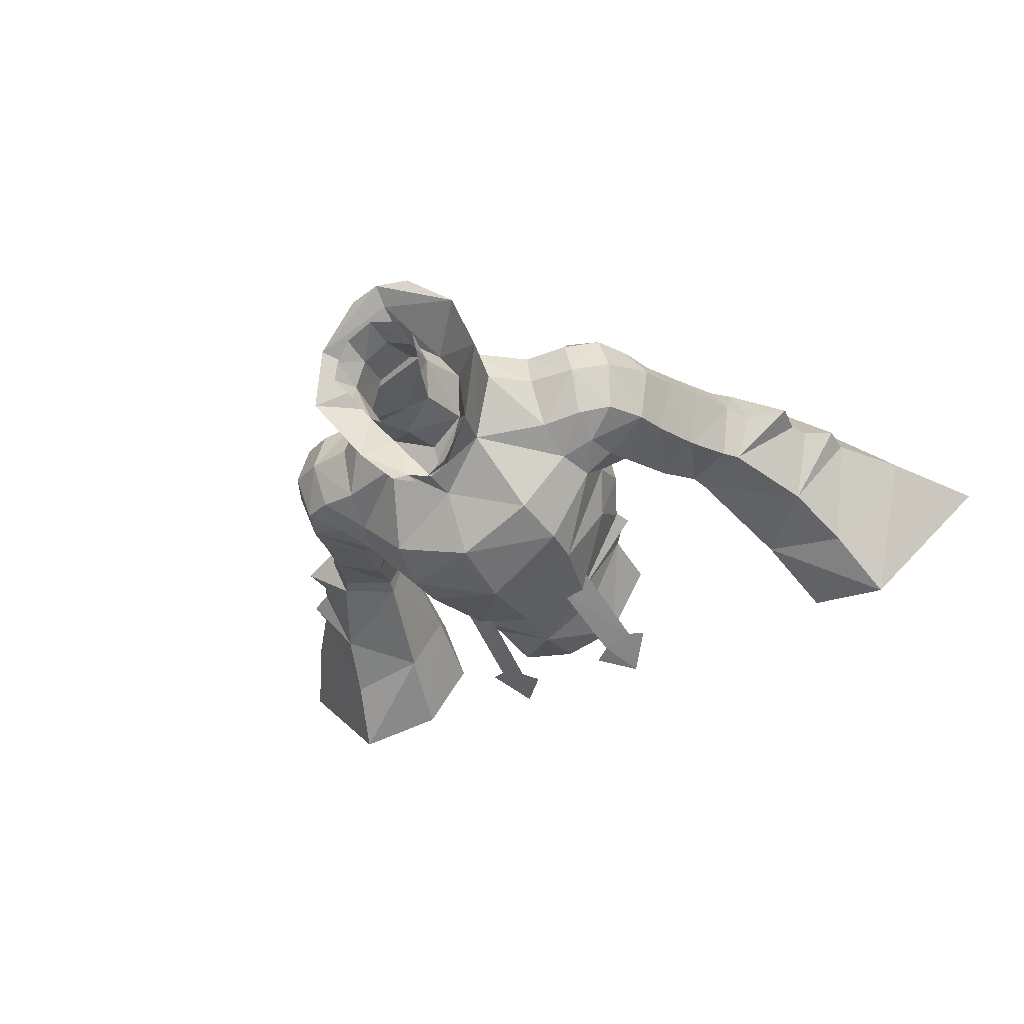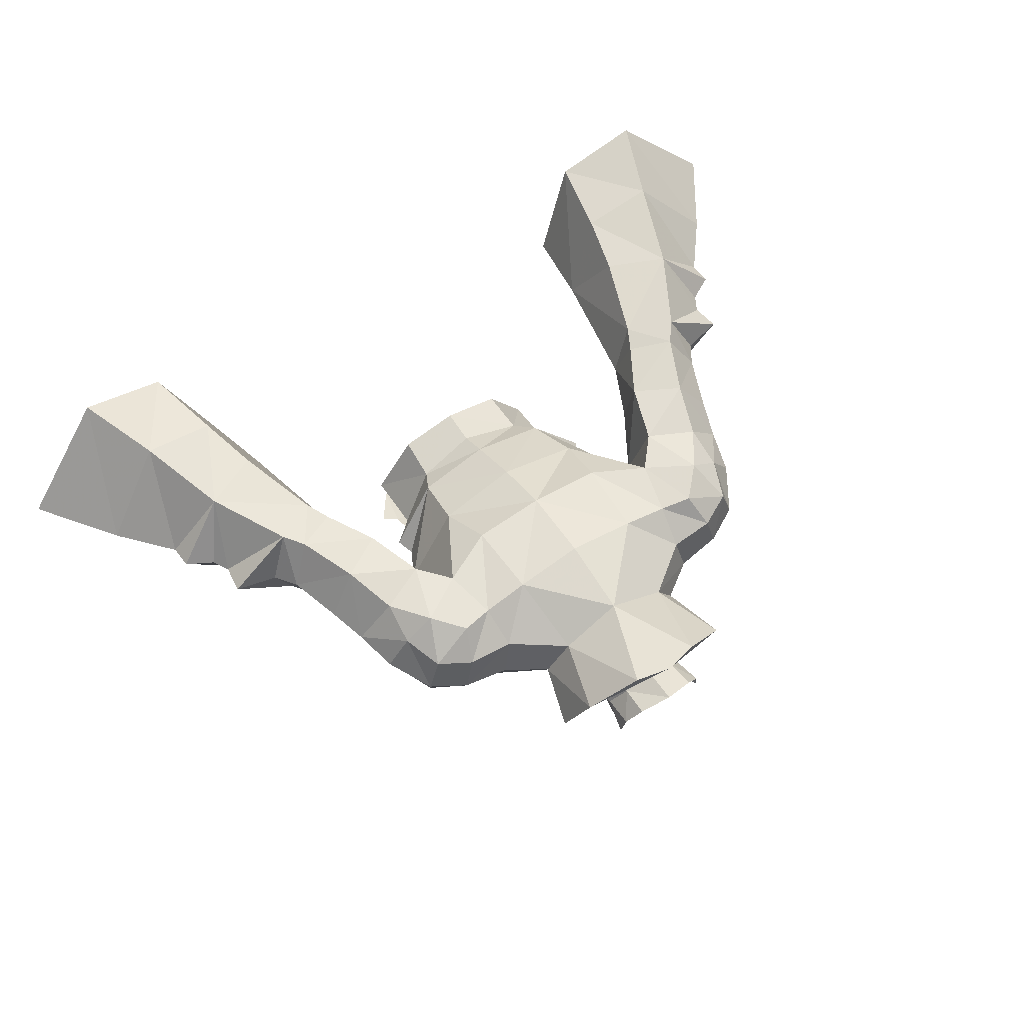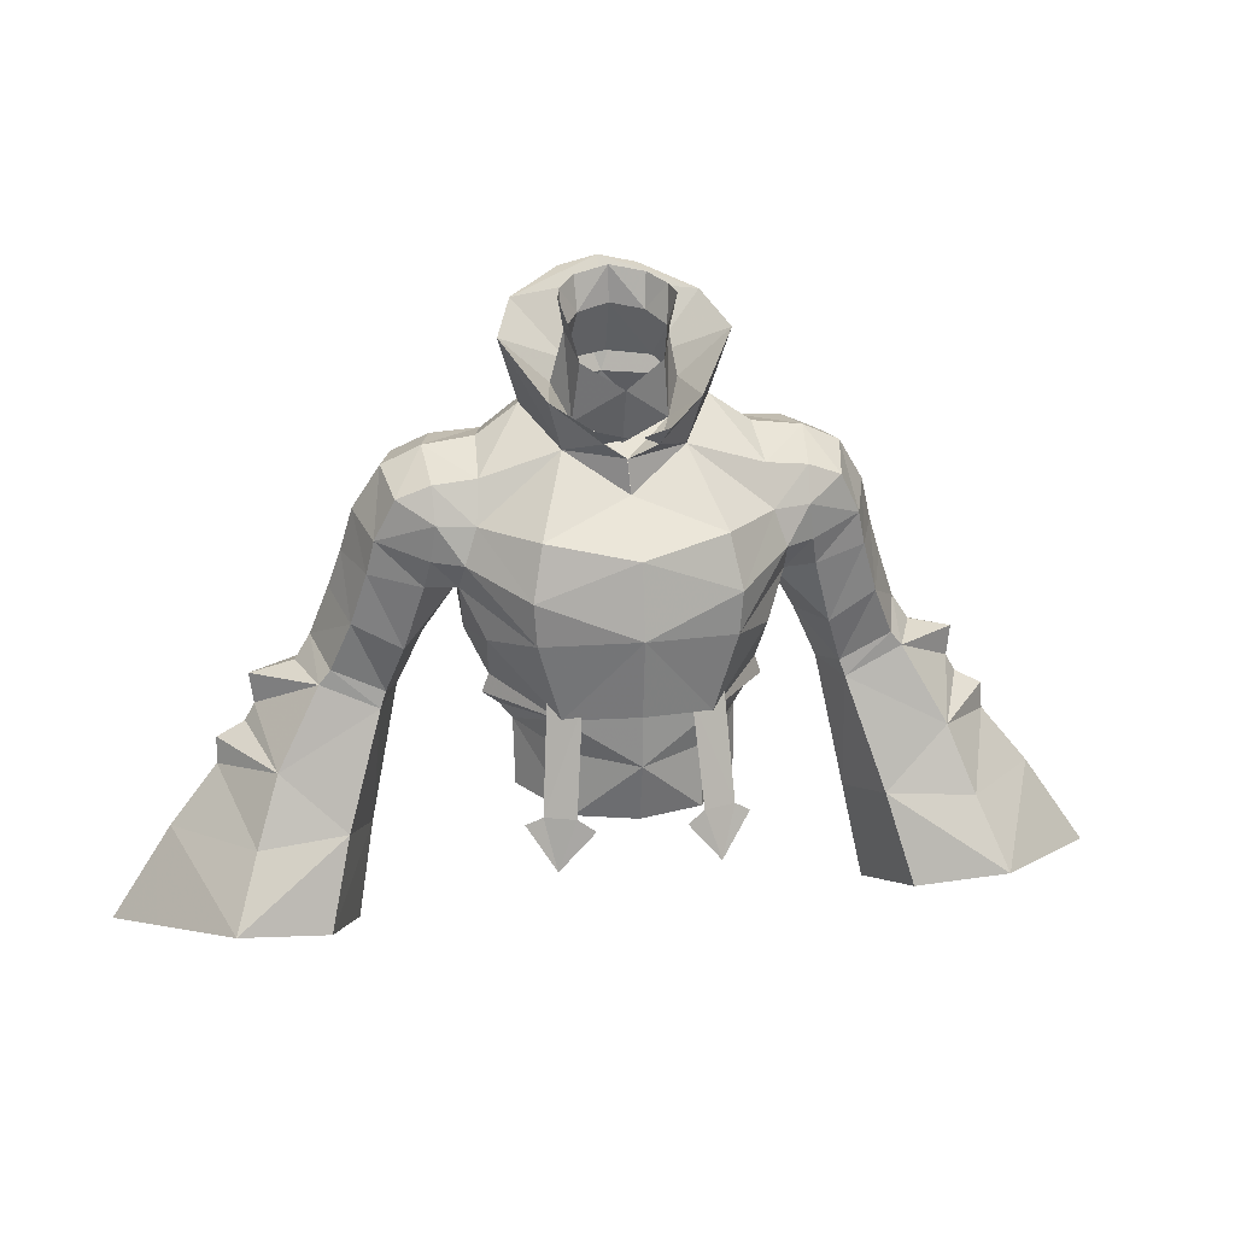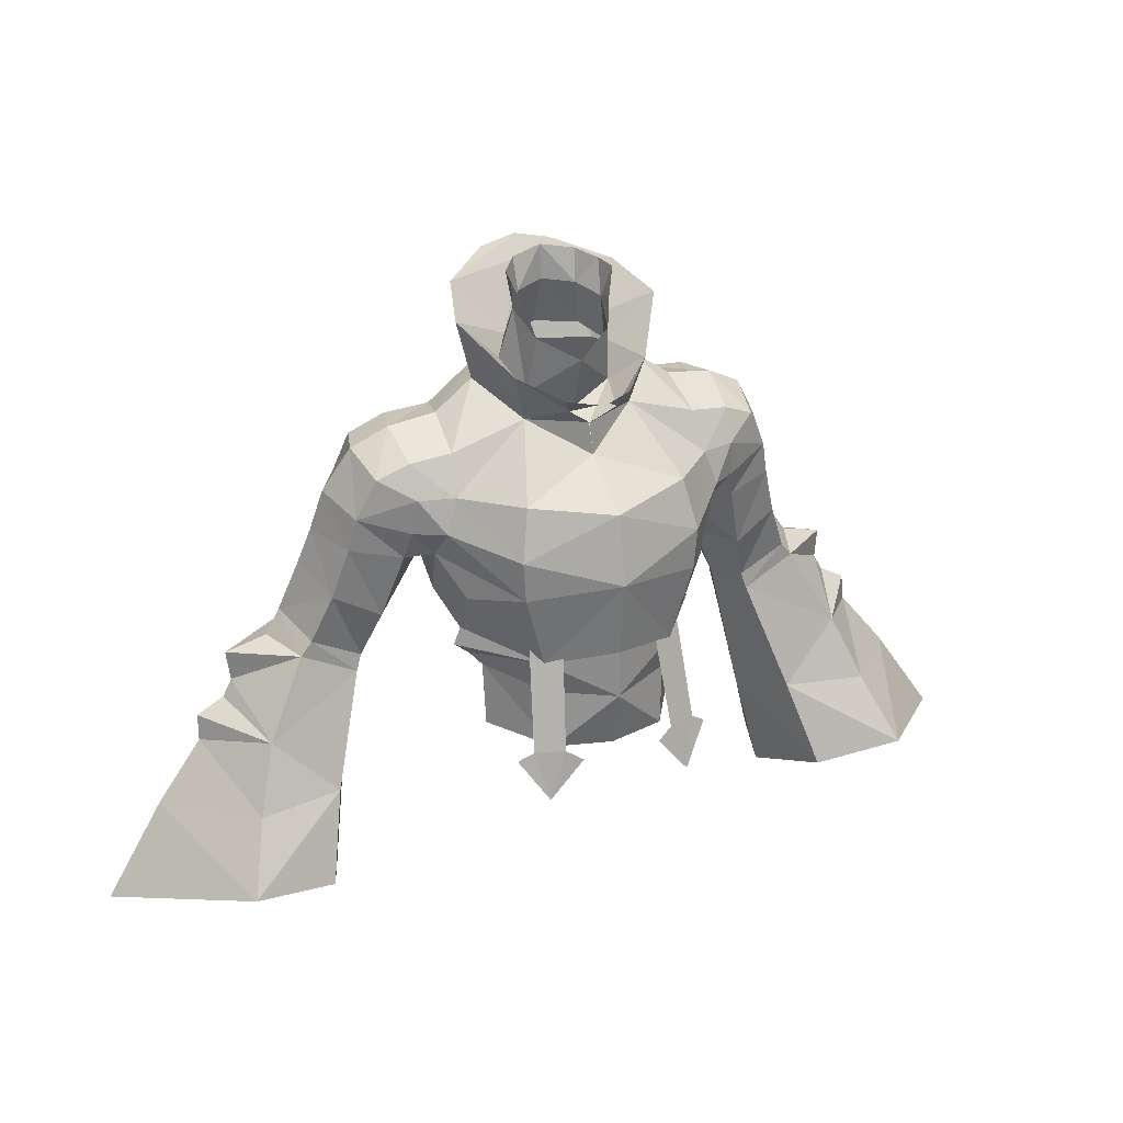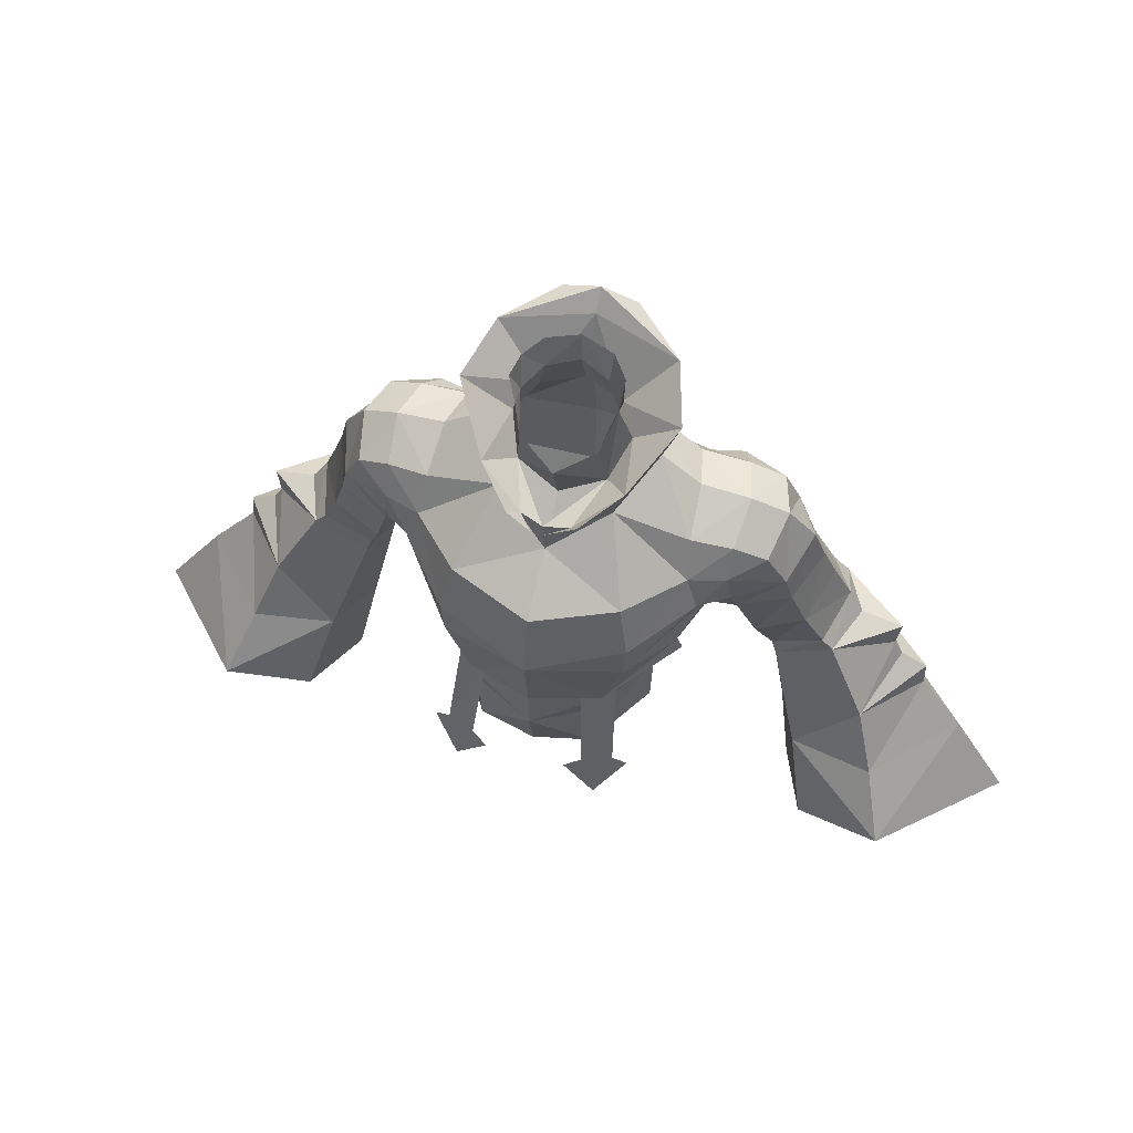
<metadata>
{"format":"obj","ext":"obj","renderer":"f3d","projection":"perspective","resolution":1024,"background":"white","views":[{"elev":-37.8,"azim":29.5,"up":"+Y"},{"elev":60.2,"azim":-33.3,"up":"+Y"},{"elev":23.3,"azim":-9.5,"up":"+Z"},{"elev":26.2,"azim":-24.7,"up":"+Z"},{"elev":58.7,"azim":16.3,"up":"+Z"}]}
</metadata>
<code>
g taoist_armour_male_33680
v -5.052 -5.515 56.94
v -3.427 -6.183 57.02
v -2.91 -4.697 62.58
v -4.583 -3.874 62.77
v 4.79 -5.515 56.94
v 4.465 -3.874 62.7
v 2.655 -4.697 62.58
v 3.09 -6.183 57.02
v -4.437 -6.37 54.22
v -5.966 -5.327 56.49
v -2.494 -6.567 56.46
v -3.923 -0.8116 77.23
v -1.395 -2.187 75.43
v -1.966 -2.925 76.35
v -0.433 -3.622 76.16
v 3.957 -6.589 54.28
v 5.62 -5.358 56.4
v 2.169 -6.536 56.46
v 1.362 -2.288 75.32
v 3.795 -0.8116 77.23
v 1.838 -2.925 76.35
v 0.3045 -3.622 76.16
f 1 2 3
f 3 4 1
f 5 6 7
f 7 8 5
f 9 2 1
f 10 9 1
f 11 2 9
f 12 13 14
f 15 14 13
f 5 8 16
f 5 16 17
f 16 8 18
f 19 20 21
f 21 22 19
g taoist_armour_male_33680
v -4.862 5.293 64.13
v -4.358 7.215 67.49
v -0.06431 7.452 67.36
v -0.06428 6.149 63.83
v -0.06428 3.75 56.66
v -3.495 2.963 56.64
v -3.645 2.723 59.23
v -0.06428 3.556 58.74
v -3.929 -4.463 61.75
v -6.541 0.2129 60.81
v -5.886 -0.2588 60.11
v -3.664 -4.125 59.81
v -1.788 3.661 80.42
v -2.684 2.292 79.94
v -2.822 2.922 81.92
v -1.903 4.066 82.26
v -0.0643 4.565 82.57
v -0.0643 4.436 80.64
v -3.586 5.298 76.38
v -6.639 5.173 74.13
v -7.173 2.715 74.56
v -4.939 2.903 76.11
v -9.902 2.832 74.16
v -9.657 0.3053 72.88
v -7.36 -0.0164 73.23
v -7.173 2.715 74.56
v -6.639 5.173 74.13
v -9.295 5.195 73.95
v -6.872 6.685 72.05
v -8.712 6.845 72.44
v -7.604 -1.165 71.1
v -9.598 -0.5723 71.04
v -2.293 4.422 77.79
v -3.327 2.842 77.09
v -3.389 -4.441 56.37
v -5.837 -0.5888 56.5
v -11.98 3.197 73.1
v -13.47 3.853 70.59
v -12.59 0.9597 69.84
v -11.49 0.6019 72.12
v -12.11 5.924 70.73
v -11.26 5.51 72.99
v -0.06427 -0.8352 77.66
v -2.184 0.3016 78.83
v -2.514 0.9533 75.58
v -0.06428 0.1299 74.63
v -6.872 6.685 72.05
v -4.152 7.243 71.95
v -7.58 7.022 69.02
v -0.06428 4.513 60.51
v -4.407 3.758 60.73
v -7.047 0.08886 62.55
v -8.175 1.216 64.77
v -0.0643 5.434 77.84
v -0.06428 -5.906 59.56
v -0.06428 -5.171 56.27
v -0.06431 7.71 71.79
v -6.002 2.367 79.68
v -3.327 2.842 77.09
v -2.293 4.422 77.79
v -4.95 5.682 80.79
v -3.923 -0.8116 77.23
v -2.514 0.9533 75.58
v -6.002 2.367 79.68
v -4.939 2.903 76.11
v -3.208 -0.3356 74.6
v -3.923 -0.8116 77.23
v -4.95 5.682 80.79
v -6.002 2.367 79.68
v -0.0643 5.434 77.84
v -0.06431 7.154 81.07
v -0.06431 8.109 82.16
v -2.136 8.009 81.68
v -0.2356 -2.202 74.62
v -0.06427 -2.367 72.76
v -1.395 -2.187 75.43
v -14.1 4.372 68.17
v -13.01 1.245 67.96
v -13.88 1.779 65.05
v -14.82 4.809 66.01
v -11.25 1.196 63.71
v -10.03 4.236 63.39
v -8.32 2.926 66.46
v -10.19 0.2205 67.45
v -11.97 6.883 68.42
v -13 7.525 65.42
v -10.39 7.24 63.8
v -9.199 7.066 67.17
v -8.32 2.926 66.46
v -10.03 4.236 63.39
v -11.46 4.628 60.23
v -12.06 7.454 60.95
v -12.76 7.679 59.61
v -15.36 8.192 61.06
v -14.44 8.013 62.19
v -12.5 2.162 59.99
v -14.5 0.1424 53.8
v -13.07 3.927 52.55
v -11.46 4.628 60.23
v -18.02 1.074 57.21
v -15.64 2.392 61.49
v -12.19 2.28 60.93
v -17.83 8.644 56.6
v -14.45 8.337 54.88
v -15 2.379 62.29
v -15.41 8.642 51.28
v -19.66 9.519 51.47
v -23.81 4.478 52.93
v -21.14 4.855 56.22
v -15.74 -1.904 49.08
v -14.05 2.746 47.37
v -20.68 -3.148 50.1
v -19.33 -0.5935 53.65
v -16.5 8.583 46.38
v -21.58 10.02 46.6
v -27.22 3.936 47.88
v -13.07 3.927 52.55
v -14.05 2.746 47.37
v 4.23 7.215 67.49
v 4.733 5.293 64.13
v 3.517 2.723 59.23
v 3.366 2.963 56.64
v 5.757 -0.2588 60.11
v 6.412 0.2129 60.81
v 3.801 -4.463 61.75
v 3.536 -4.125 59.81
v 2.693 2.922 81.92
v 2.556 2.292 79.94
v 1.659 3.661 80.42
v 1.775 4.066 82.26
v 7.044 2.715 74.56
v 6.51 5.173 74.13
v 3.458 5.299 76.38
v 4.811 2.904 76.11
v 7.232 -0.01639 73.23
v 9.528 0.3053 72.88
v 9.774 2.832 74.16
v 7.044 2.715 74.56
v 6.51 5.173 74.13
v 9.167 5.195 73.95
v 8.583 6.845 72.44
v 6.743 6.685 72.05
v 7.475 -1.165 71.1
v 9.469 -0.5723 71.04
v 3.199 2.842 77.09
v 2.165 4.422 77.79
v 3.261 -4.441 56.37
v 5.709 -0.5888 56.5
v 12.46 0.9597 69.84
v 13.34 3.853 70.59
v 11.86 3.197 73.1
v 11.36 0.6019 72.12
v 11.98 5.924 70.73
v 11.13 5.51 72.99
v 2.385 0.9533 75.58
v 2.056 0.3016 78.83
v 4.023 7.243 71.95
v 6.743 6.685 72.05
v 7.451 7.022 69.02
v 4.278 3.758 60.73
v 8.047 1.216 64.77
v 6.919 0.08886 62.55
v 2.165 4.422 77.79
v 3.199 2.842 77.09
v 5.873 2.367 79.68
v 4.822 5.682 80.79
v 2.385 0.9533 75.58
v 3.795 -0.8116 77.23
v 3.08 -0.3356 74.6
v 4.811 2.904 76.11
v 5.873 2.367 79.68
v 3.795 -0.8116 77.23
v 4.822 5.682 80.79
v 5.873 2.367 79.68
v 2.007 8.009 81.68
v -0.2278 -2.233 74.6
v 1.362 -2.288 75.32
v 12.88 1.245 67.96
v 13.98 4.372 68.17
v 13.75 1.779 65.05
v 14.69 4.809 66.01
v 8.191 2.926 66.46
v 9.904 4.236 63.39
v 11.12 1.197 63.71
v 10.06 0.2205 67.45
v 12.87 7.525 65.42
v 11.84 6.883 68.42
v 8.191 2.926 66.46
v 9.071 7.066 67.17
v 10.26 7.24 63.8
v 9.904 4.236 63.39
v 11.93 7.454 60.95
v 11.33 4.628 60.23
v 14.31 8.013 62.19
v 15.23 8.192 61.06
v 12.63 7.679 59.61
v 12.94 3.927 52.55
v 14.37 0.1424 53.8
v 12.37 2.162 59.99
v 11.33 4.628 60.23
v 17.89 1.074 57.21
v 15.51 2.392 61.49
v 12.06 2.28 60.93
v 17.7 8.644 56.6
v 14.32 8.337 54.88
v 14.87 2.379 62.29
v 19.53 9.519 51.47
v 15.28 8.642 51.28
v 21.01 4.855 56.22
v 23.68 4.478 52.93
v 13.92 2.746 47.37
v 15.61 -1.904 49.08
v 20.55 -3.148 50.1
v 19.2 -0.5935 53.65
v 21.45 10.02 46.6
v 16.38 8.583 46.38
v 27.09 3.936 47.88
v 13.92 2.746 47.37
v 12.94 3.927 52.55
v -7.391 0.1915 61.49
v -0.06428 -5.895 62.3
v -5.131 -4.776 65.98
v -0.06427 -6.497 66.63
v -5.303 -4.825 68.29
v -7.36 -0.0164 73.23
v -2.572 0.9811 80.38
v -3.065 1.637 81.78
v -7.173 2.715 74.56
v -7.58 7.022 69.02
v -8.32 2.926 66.46
v -7.604 -1.165 71.1
v -4.722 -4.069 71.15
v -10.33 7.222 70.74
v -9.877 -0.3317 69.04
v -8.257 -1.453 69.14
v -7.285 -1.649 65.18
v -8.466 0.03178 67.44
v -0.06426 -5.677 70.51
v -8.257 -1.453 69.14
v -0.06427 -2.367 72.76
v -8.466 0.03178 67.44
v -0.0643 6.934 76.26
v -0.06427 -2.367 72.76
v -1.395 -2.187 75.43
v -0.2356 -2.202 74.62
v -2.136 8.009 81.68
v -0.06431 8.109 82.16
v -15.86 5.424 63.13
v -19.18 5.184 61.2
v -18.98 5.072 59.51
v -16.74 5.2 61.79
v -21.07 5.064 57.67
v -19.51 5.05 58.53
v 7.262 0.1915 61.49
v 5.174 -4.825 68.29
v 5.003 -4.776 65.98
v 7.232 -0.01639 73.23
v 2.443 0.9811 80.38
v 2.936 1.637 81.78
v 7.044 2.715 74.56
v 7.451 7.022 69.02
v 8.191 2.926 66.46
v 7.475 -1.165 71.1
v 4.593 -4.069 71.15
v 10.2 7.222 70.74
v 8.128 -1.453 69.14
v 9.748 -0.3317 69.04
v 8.337 0.0318 67.44
v 7.156 -1.649 65.18
v 8.128 -1.453 69.14
v 8.337 0.0318 67.44
v -0.2278 -2.233 74.6
v 2.007 8.009 81.68
v 1.362 -2.288 75.32
v 15.73 5.424 63.13
v 18.85 5.072 59.51
v 19.06 5.184 61.2
v 16.61 5.2 61.79
v 20.94 5.064 57.67
v 19.39 5.05 58.53
f 23 24 25
f 25 26 23
f 27 28 29
f 29 30 27
f 31 32 33
f 33 34 31
f 35 36 37
f 37 38 35
f 35 38 39
f 39 40 35
f 41 42 43
f 43 44 41
f 45 46 47
f 47 48 45
f 45 48 49
f 49 50 45
f 51 52 50
f 50 49 51
f 53 47 46
f 46 54 53
f 55 56 36
f 36 35 55
f 57 34 33
f 33 58 57
f 59 60 61
f 61 62 59
f 63 60 59
f 59 64 63
f 45 50 64
f 64 59 45
f 62 46 45
f 45 59 62
f 65 66 67
f 67 68 65
f 69 70 24
f 24 71 69
f 26 72 73
f 73 23 26
f 73 74 75
f 75 23 73
f 40 76 55
f 55 35 40
f 77 34 57
f 57 78 77
f 25 24 70
f 70 79 25
f 80 81 82
f 82 83 80
f 84 85 81
f 81 80 84
f 86 87 88
f 88 89 86
f 90 41 44
f 44 91 90
f 82 92 93
f 93 83 82
f 94 95 83
f 83 93 94
f 73 29 33
f 33 32 73
f 72 30 29
f 29 73 72
f 96 97 85
f 85 98 96
f 60 99 100
f 100 61 60
f 101 100 99
f 99 102 101
f 103 104 105
f 105 106 103
f 99 107 108
f 108 102 99
f 109 110 111
f 111 112 109
f 110 109 108
f 108 107 110
f 103 106 100
f 100 101 103
f 113 114 109
f 109 112 113
f 115 116 117
f 117 114 115
f 118 119 120
f 120 121 118
f 122 119 118
f 118 123 122
f 104 103 124
f 124 121 104
f 125 116 115
f 115 126 125
f 124 103 101
f 101 127 124
f 128 129 125
f 125 126 128
f 129 130 131
f 131 125 129
f 132 133 120
f 120 119 132
f 134 132 119
f 119 135 134
f 136 137 129
f 129 128 136
f 130 138 134
f 134 135 130
f 137 138 130
f 130 129 137
f 139 140 136
f 136 128 139
f 131 130 135
f 135 122 131
f 25 141 142
f 142 26 25
f 143 144 27
f 27 30 143
f 145 146 147
f 147 148 145
f 149 150 151
f 151 152 149
f 39 152 151
f 151 40 39
f 153 154 155
f 155 156 153
f 157 158 159
f 159 160 157
f 161 160 159
f 159 162 161
f 162 163 164
f 164 161 162
f 158 157 165
f 165 166 158
f 150 167 168
f 168 151 150
f 145 148 169
f 169 170 145
f 171 172 173
f 173 174 171
f 173 172 175
f 175 176 173
f 176 162 159
f 159 173 176
f 159 158 174
f 174 173 159
f 177 178 65
f 65 68 177
f 141 179 180
f 180 181 141
f 182 72 26
f 26 142 182
f 183 184 182
f 182 142 183
f 168 76 40
f 40 151 168
f 169 148 77
f 77 78 169
f 179 141 25
f 25 79 179
f 185 186 187
f 187 188 185
f 186 189 190
f 190 187 186
f 191 192 193
f 193 194 191
f 156 155 195
f 195 196 156
f 93 92 185
f 185 188 93
f 188 197 94
f 94 93 188
f 145 143 182
f 182 146 145
f 143 30 72
f 72 182 143
f 189 97 198
f 198 199 189
f 200 201 172
f 172 171 200
f 201 200 202
f 202 203 201
f 204 205 206
f 206 207 204
f 208 209 201
f 201 203 208
f 210 211 212
f 212 213 210
f 208 212 211
f 211 209 208
f 200 207 206
f 206 202 200
f 212 214 215
f 215 213 212
f 216 217 218
f 218 214 216
f 219 220 221
f 221 222 219
f 221 220 223
f 223 224 221
f 225 206 205
f 205 222 225
f 218 217 226
f 226 227 218
f 202 206 225
f 225 228 202
f 226 229 230
f 230 227 226
f 231 232 229
f 229 226 231
f 219 233 234
f 234 220 219
f 220 234 235
f 235 236 220
f 229 237 238
f 238 230 229
f 235 239 232
f 232 236 235
f 232 239 237
f 237 229 232
f 238 240 241
f 241 230 238
f 236 232 231
f 231 223 236
f 73 32 242
f 242 31 74
f 243 31 77
f 244 245 246
f 247 88 87
f 24 23 71
f 70 42 41
f 33 29 58
f 36 66 248
f 248 249 36
f 249 37 36
f 87 250 247
f 51 251 52
f 75 252 71
f 88 247 253
f 253 254 88
f 36 67 66
f 251 255 52
f 50 52 64
f 54 62 61
f 54 256 257
f 46 62 54
f 54 257 53
f 56 67 36
f 29 28 58
f 23 75 71
f 52 255 64
f 258 259 75
f 259 252 75
f 54 61 256
f 246 260 254
f 246 254 253
f 246 253 261
f 31 245 244
f 246 261 244
f 31 34 77
f 261 259 244
f 31 244 258
f 258 244 259
f 260 262 254
f 262 88 254
f 246 245 260
f 64 255 63
f 243 245 31
f 263 257 256
f 264 70 41
f 265 68 67
f 266 88 267
f 268 264 41
f 266 89 88
f 41 90 268
f 70 69 42
f 264 79 70
f 84 98 85
f 268 269 264
f 32 31 242
f 74 258 75
f 74 31 258
f 74 73 242
f 106 263 256
f 60 63 99
f 256 61 106
f 251 110 255
f 110 251 111
f 105 263 106
f 110 107 255
f 61 100 106
f 127 270 123
f 124 127 118
f 115 114 113
f 117 116 270
f 118 121 124
f 123 271 272
f 116 271 273
f 139 126 115
f 109 117 108
f 118 127 123
f 270 273 123
f 270 116 273
f 113 139 115
f 109 114 117
f 270 127 101
f 108 117 270
f 102 270 101
f 108 270 102
f 63 255 107
f 63 107 99
f 122 135 119
f 274 131 122
f 139 128 126
f 271 123 273
f 271 116 272
f 123 272 122
f 272 116 125
f 122 275 274
f 272 125 275
f 125 131 274
f 275 122 272
f 275 125 274
f 276 146 182
f 184 147 276
f 77 147 243
f 277 245 278
f 192 191 279
f 181 142 141
f 155 154 179
f 170 143 145
f 280 178 150
f 150 281 280
f 150 149 281
f 279 282 192
f 163 283 164
f 181 284 183
f 285 279 191
f 191 286 285
f 178 177 150
f 163 287 283
f 176 163 162
f 171 174 166
f 288 289 166
f 166 174 158
f 165 288 166
f 150 177 167
f 170 144 143
f 181 183 142
f 176 287 163
f 183 290 291
f 183 284 290
f 289 171 166
f 286 260 277
f 285 286 277
f 292 285 277
f 278 245 147
f 278 292 277
f 77 148 147
f 278 290 292
f 291 278 147
f 290 278 291
f 286 262 260
f 286 191 262
f 260 245 277
f 175 287 176
f 147 245 243
f 289 288 293
f 155 179 264
f 177 68 265
f 294 262 191
f 155 264 295
f 191 194 296
f 295 195 155
f 154 180 179
f 179 79 264
f 189 199 190
f 264 269 295
f 276 147 146
f 183 291 184
f 291 147 184
f 276 182 184
f 289 293 207
f 201 175 172
f 207 171 289
f 287 211 283
f 210 283 211
f 207 293 204
f 287 209 211
f 207 200 171
f 224 297 228
f 221 228 225
f 215 214 218
f 297 217 216
f 225 222 221
f 298 299 224
f 300 299 217
f 218 227 241
f 208 216 212
f 224 228 221
f 224 300 297
f 300 217 297
f 218 241 215
f 216 214 212
f 202 228 297
f 297 216 208
f 202 297 203
f 203 297 208
f 209 287 175
f 201 209 175
f 220 236 223
f 223 231 301
f 227 230 241
f 300 224 299
f 298 217 299
f 223 298 224
f 226 217 298
f 301 302 223
f 302 226 298
f 301 231 226
f 298 223 302
f 301 226 302
f 191 296 294
f 267 88 262

</code>
